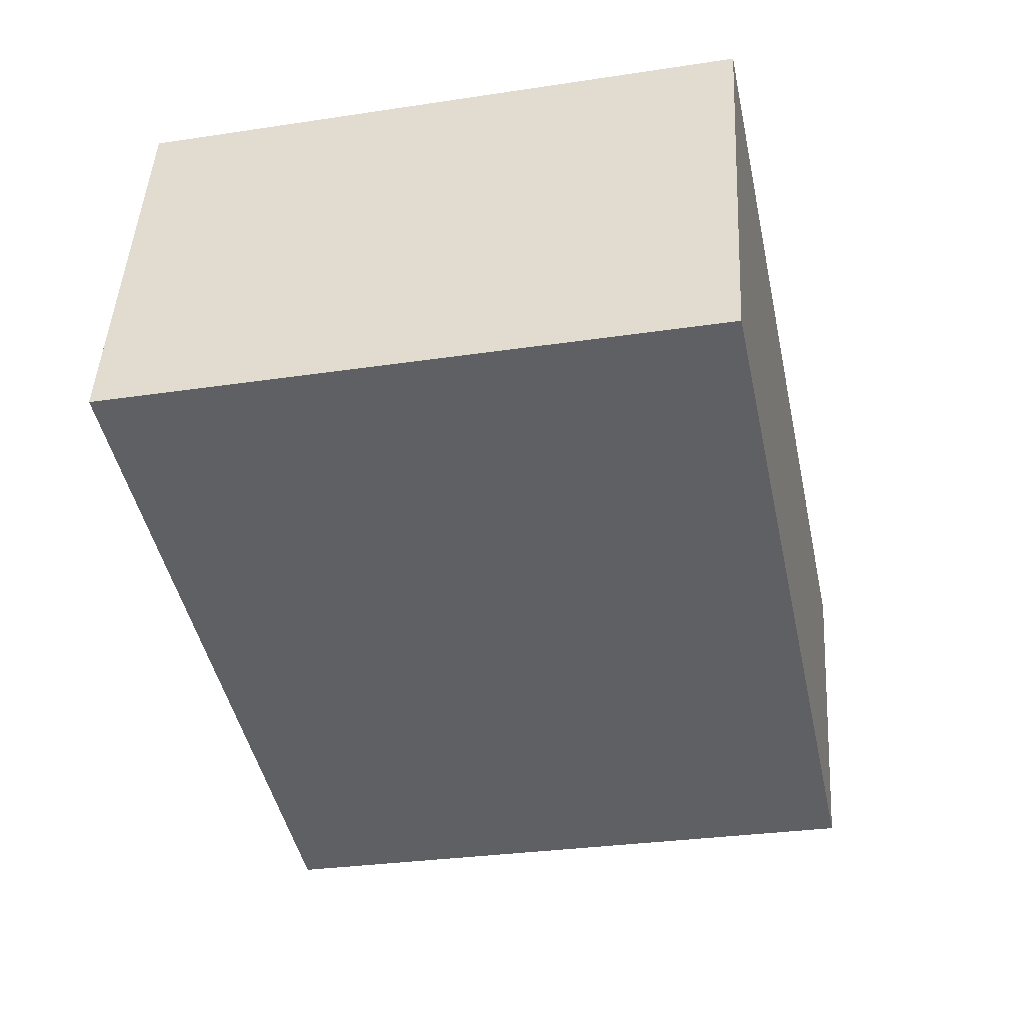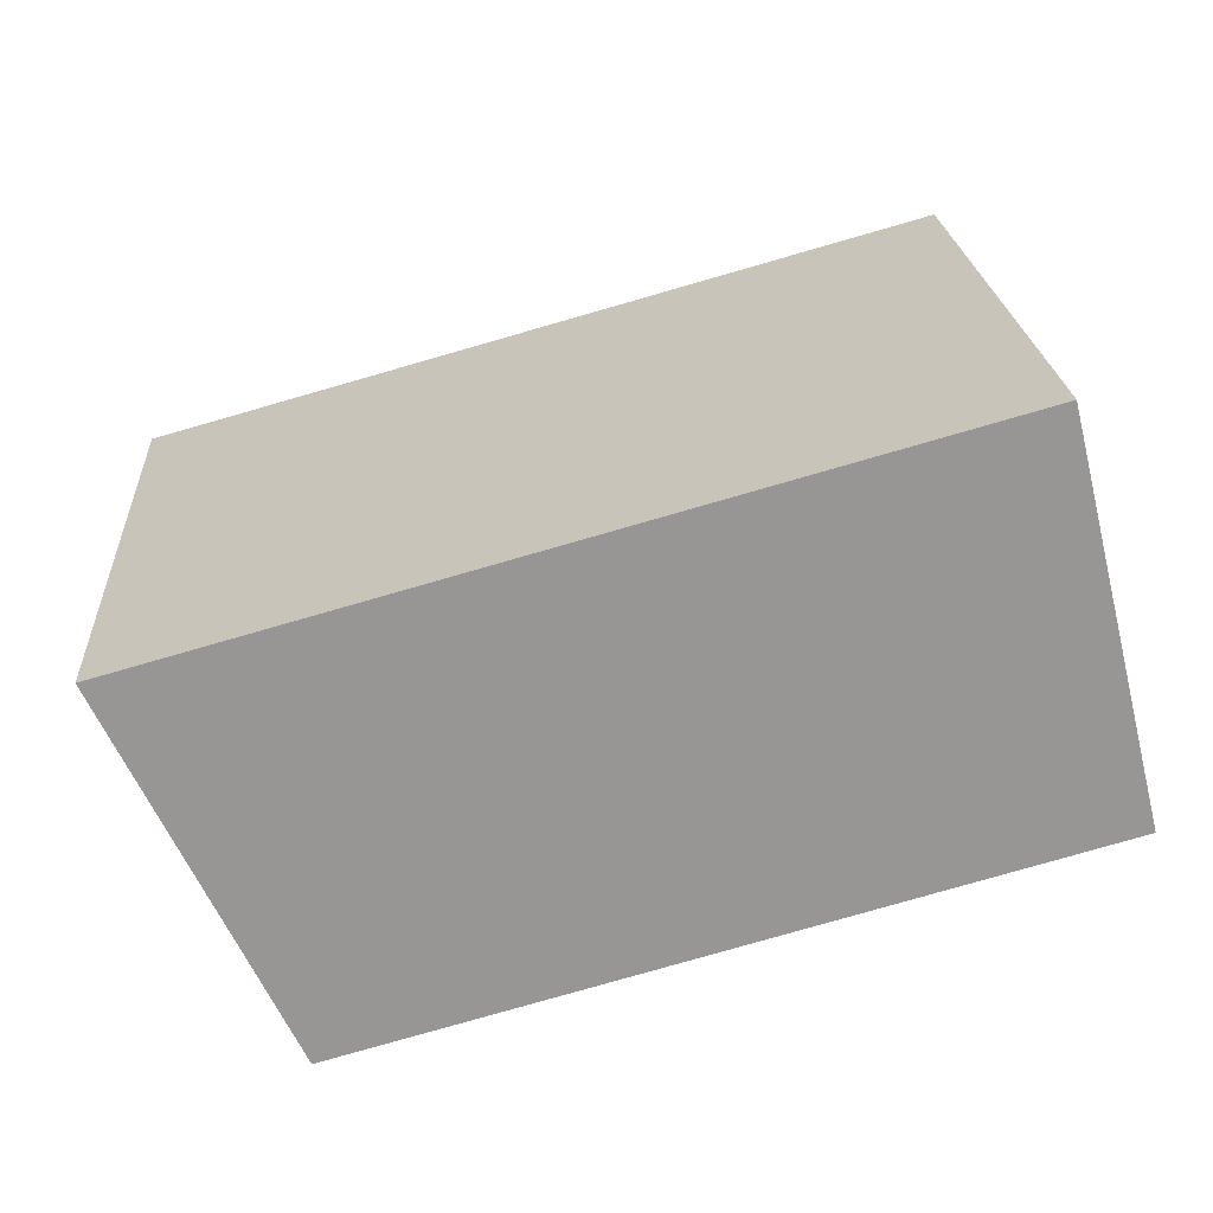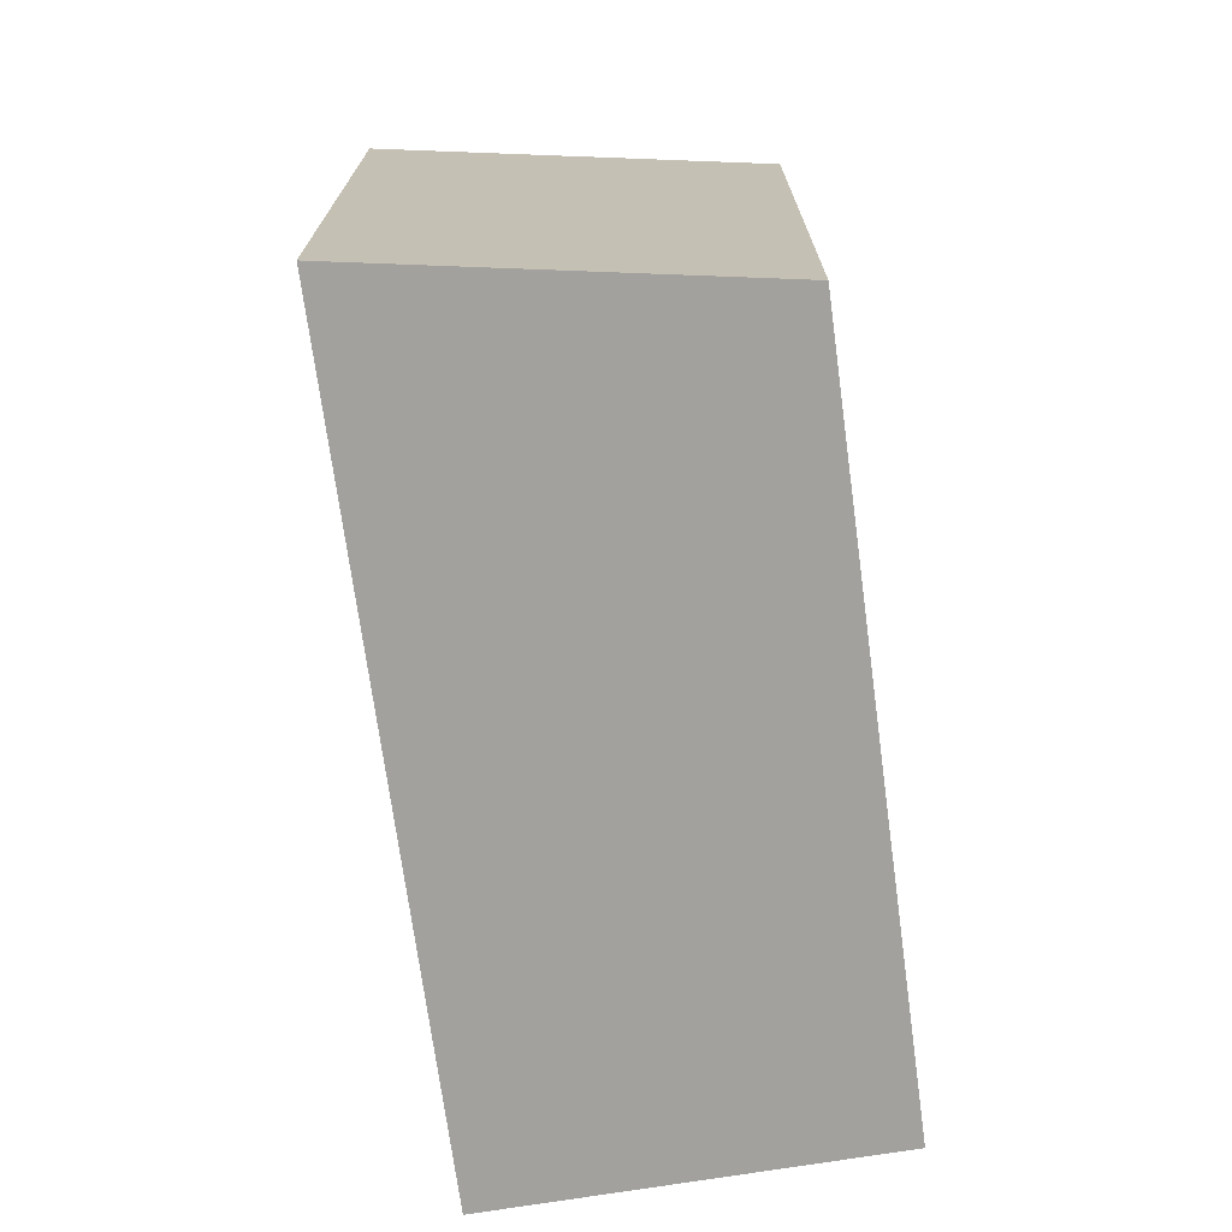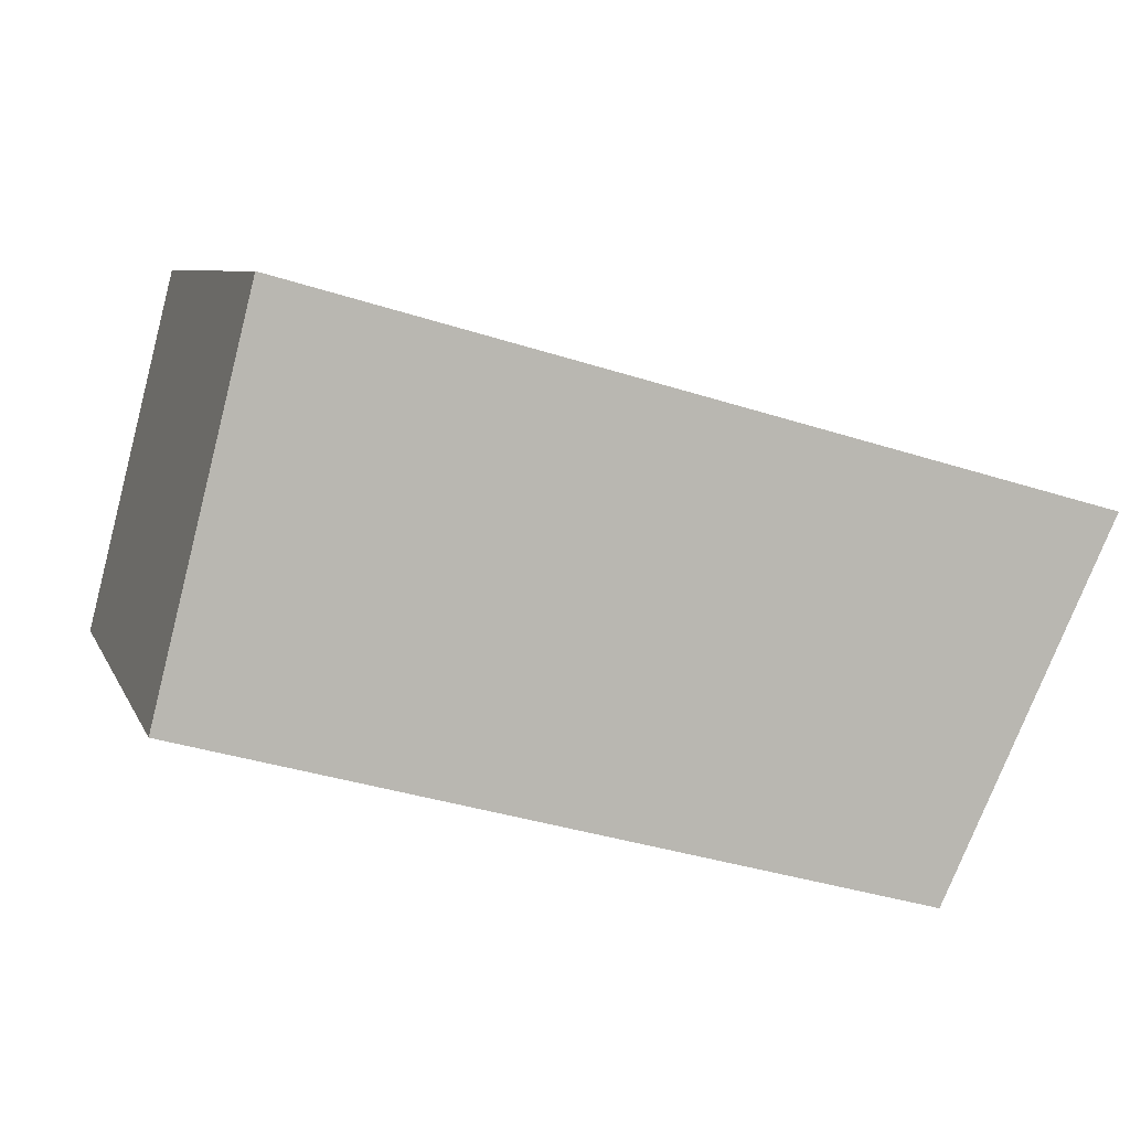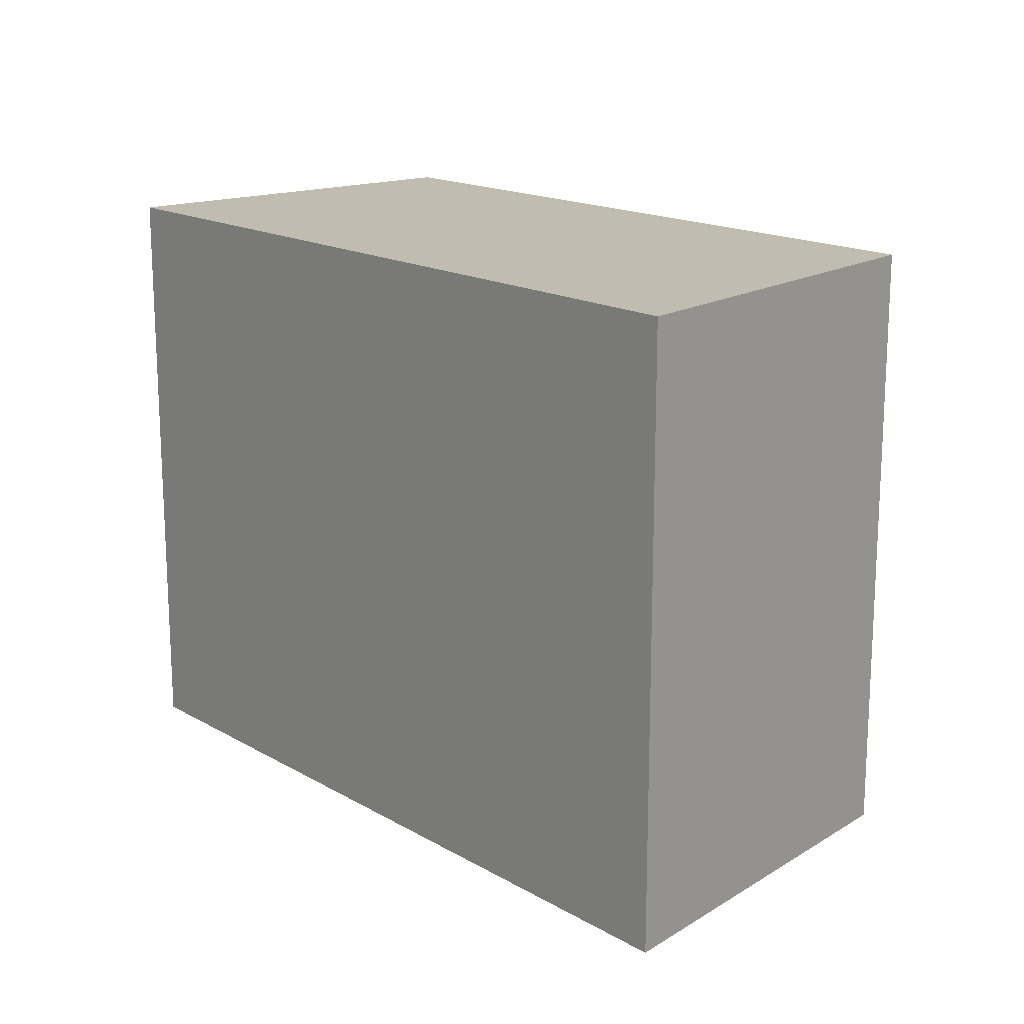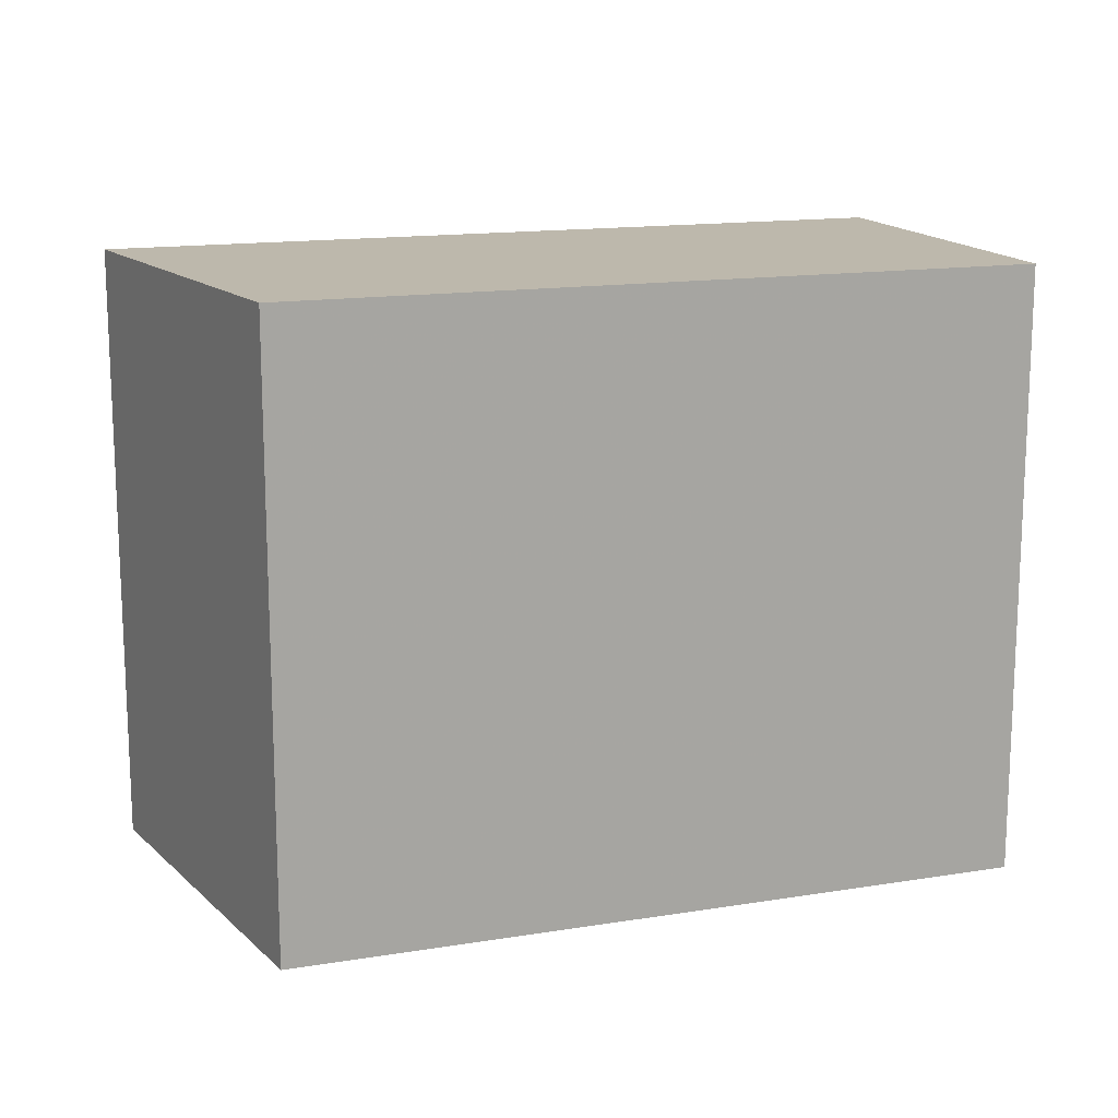
<metadata>
{"format":"obj","ext":"obj","renderer":"f3d","projection":"perspective","resolution":1024,"background":"white","views":[{"elev":-29.8,"azim":-77.5,"up":"+Z"},{"elev":22.4,"azim":176.3,"up":"+Z"},{"elev":-72.0,"azim":113.2,"up":"+Y"},{"elev":7.1,"azim":-15.7,"up":"+Z"},{"elev":16.6,"azim":64.7,"up":"+Y"},{"elev":14.8,"azim":176.2,"up":"+Y"}]}
</metadata>
<code>
v 1.174 0.004984 -1.228
v 1.369 0.004984 -1.282
v 1.327 0.004984 -1.372
v 1.15 0.004984 -1.323
v 1.174 -0.1451 -1.228
v 1.15 -0.1451 -1.323
v 1.327 -0.1451 -1.372
v 1.369 -0.1451 -1.282
v 1.15 -0.1451 -1.323
v 1.174 -0.1451 -1.228
v 1.174 0.004984 -1.228
v 1.15 0.004984 -1.323
v 1.327 -0.1451 -1.372
v 1.15 -0.1451 -1.323
v 1.15 0.004984 -1.323
v 1.327 0.004984 -1.372
v 1.369 -0.1451 -1.282
v 1.327 -0.1451 -1.372
v 1.327 0.004984 -1.372
v 1.369 0.004984 -1.282
v 1.174 -0.1451 -1.228
v 1.369 -0.1451 -1.282
v 1.369 0.004984 -1.282
v 1.174 0.004984 -1.228
f 1 2 3
f 1 3 4
f 5 6 7
f 5 7 8
f 9 10 11
f 9 11 12
f 13 14 15
f 13 15 16
f 17 18 19
f 17 19 20
f 21 22 23
f 21 23 24

</code>
